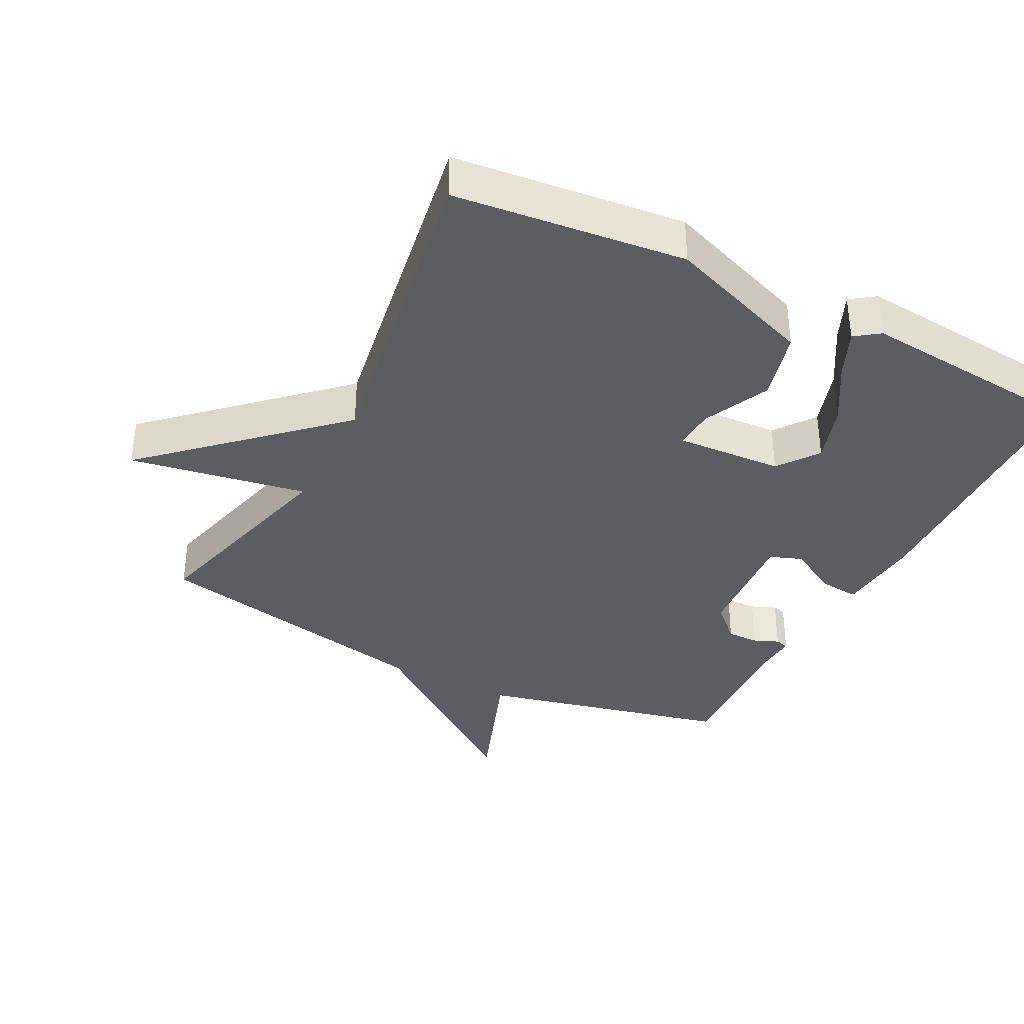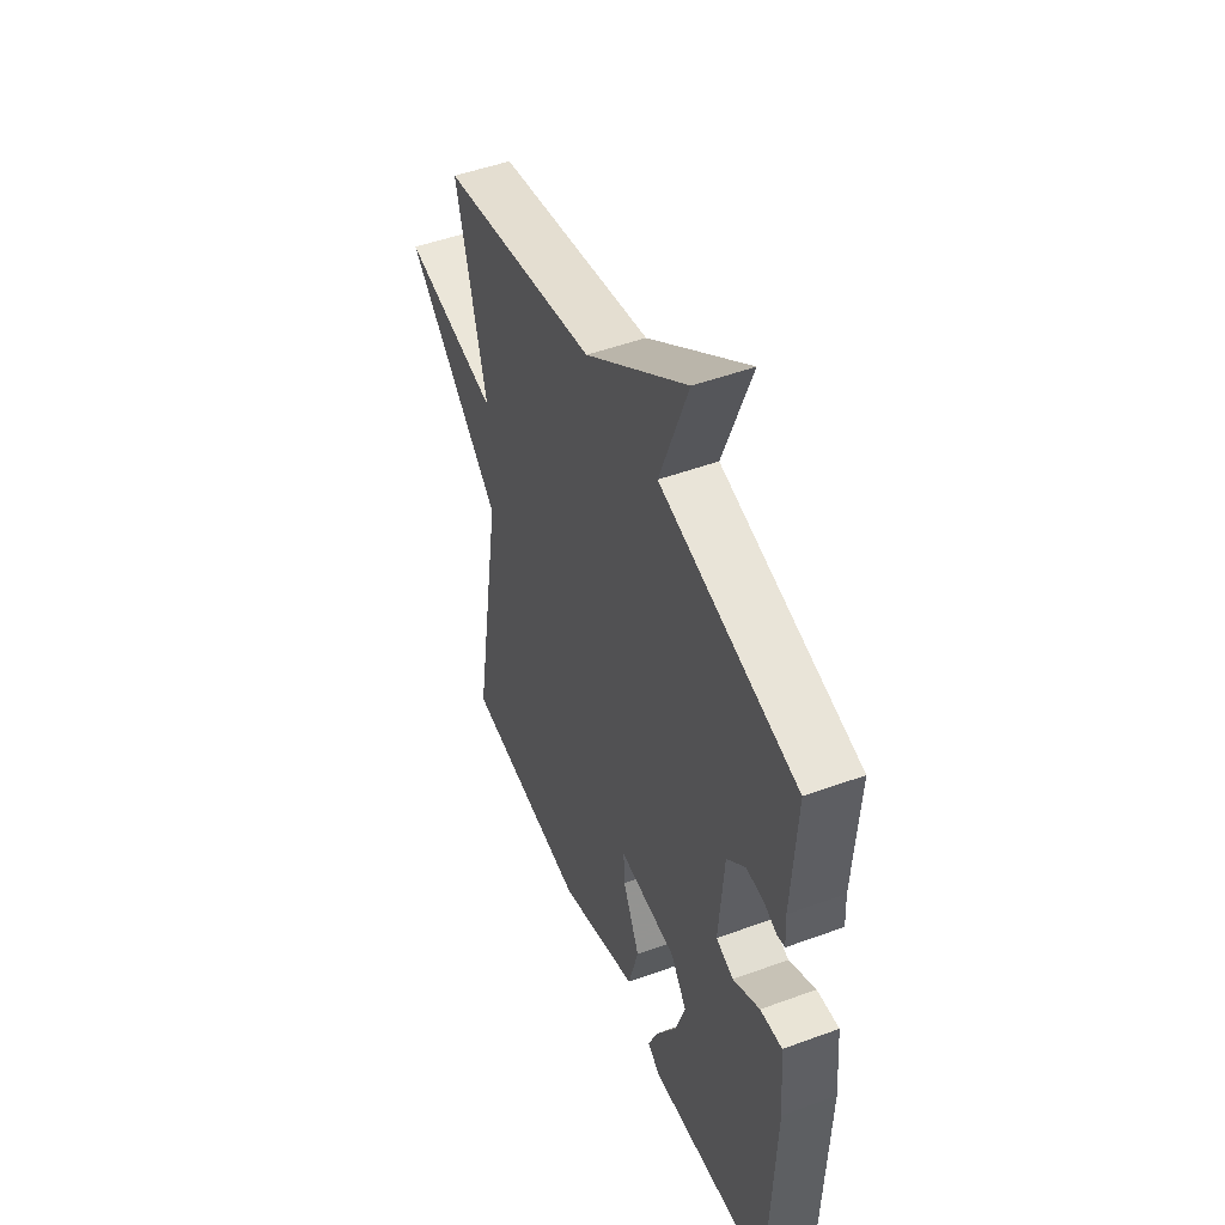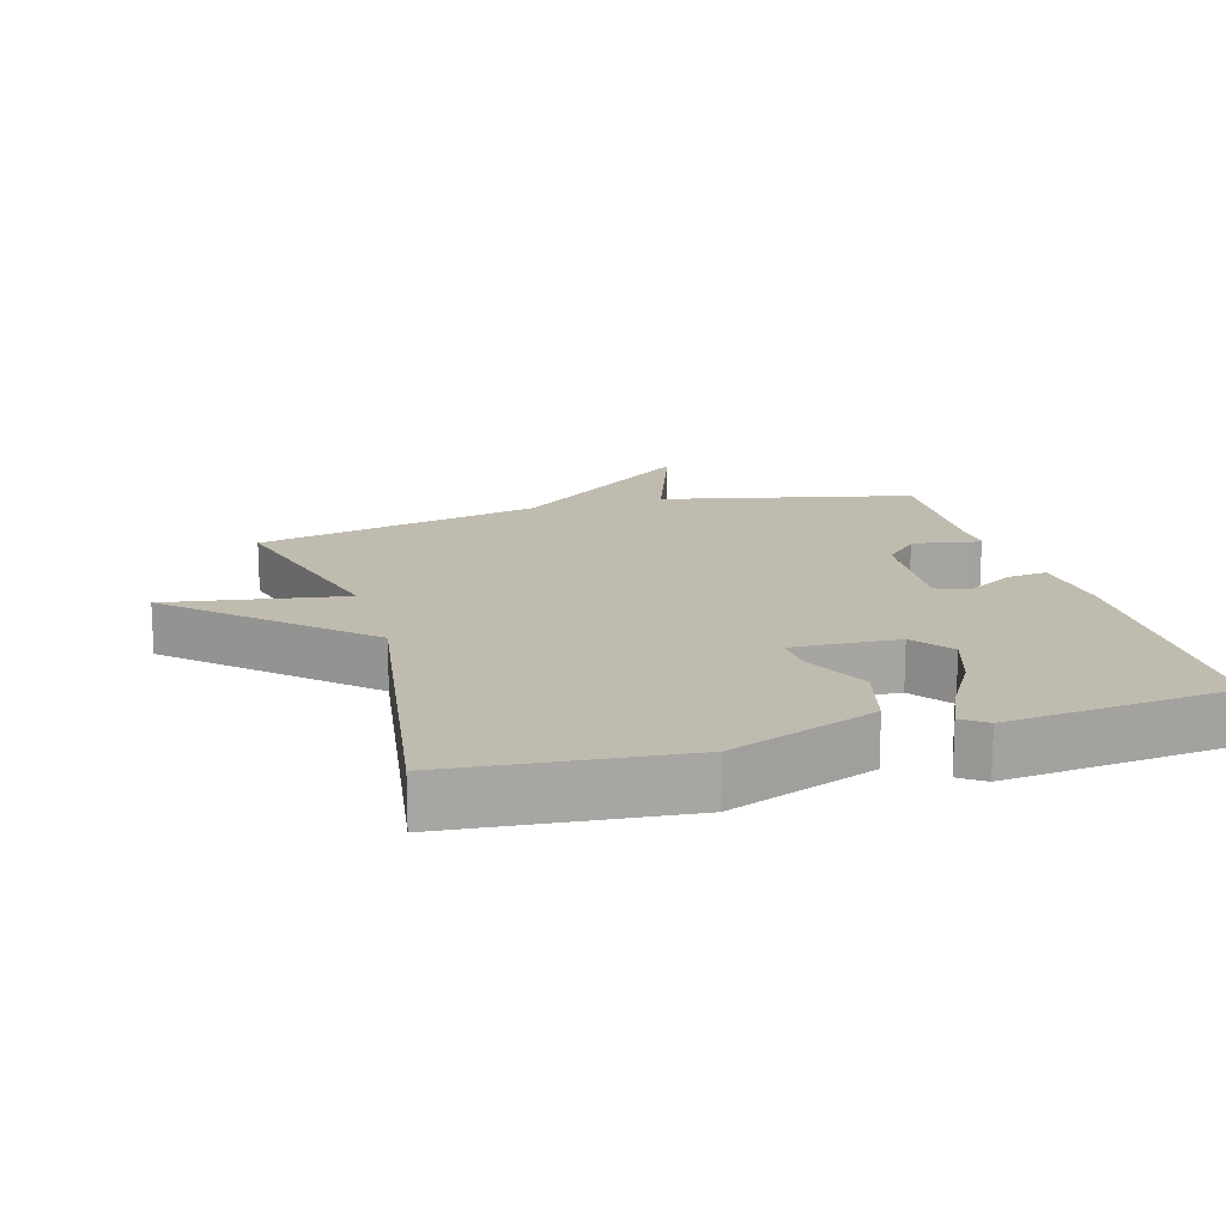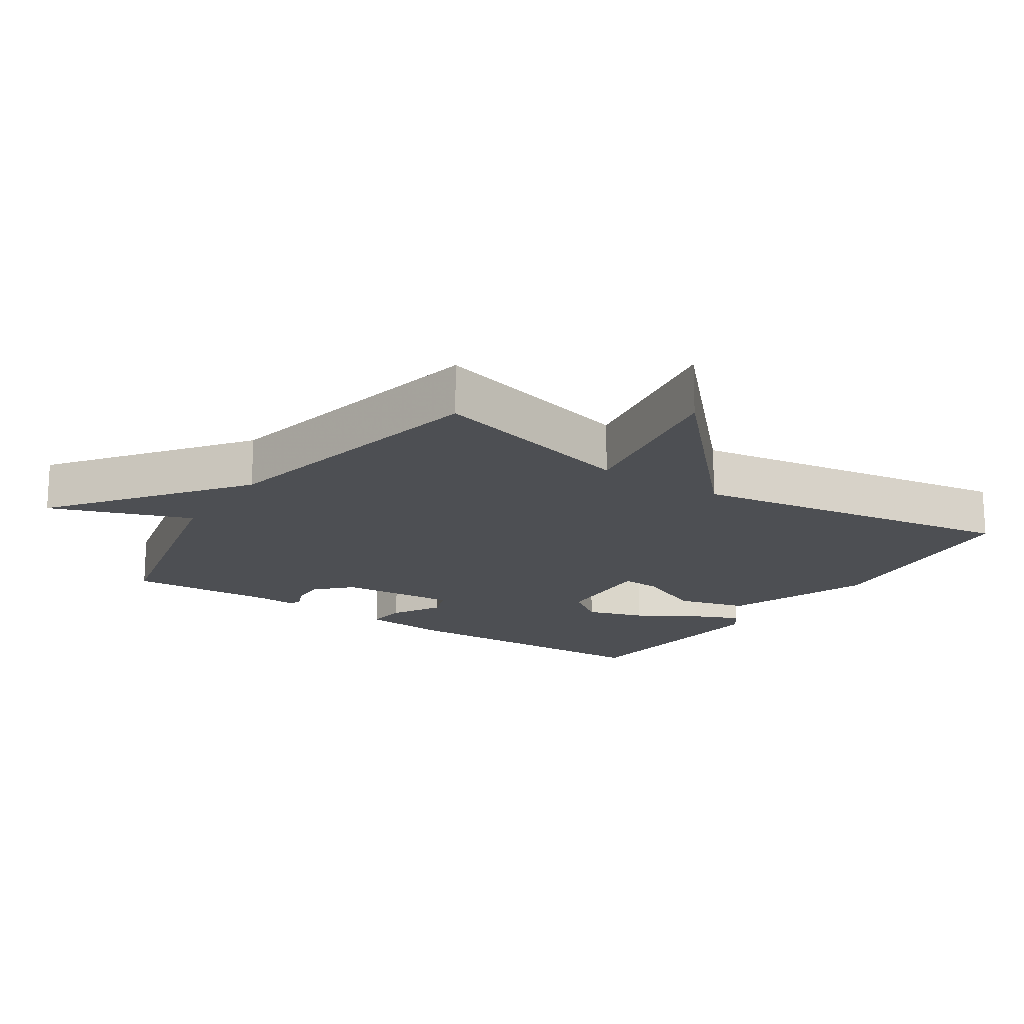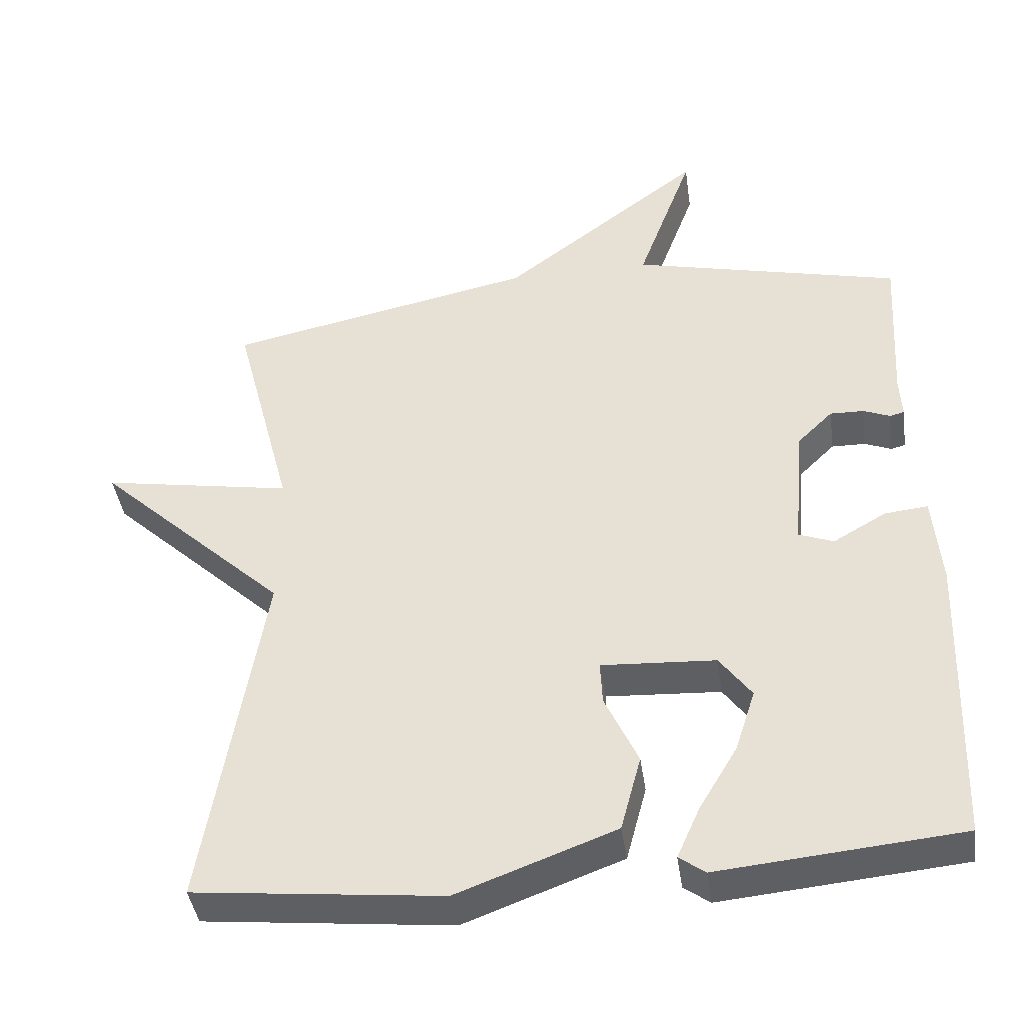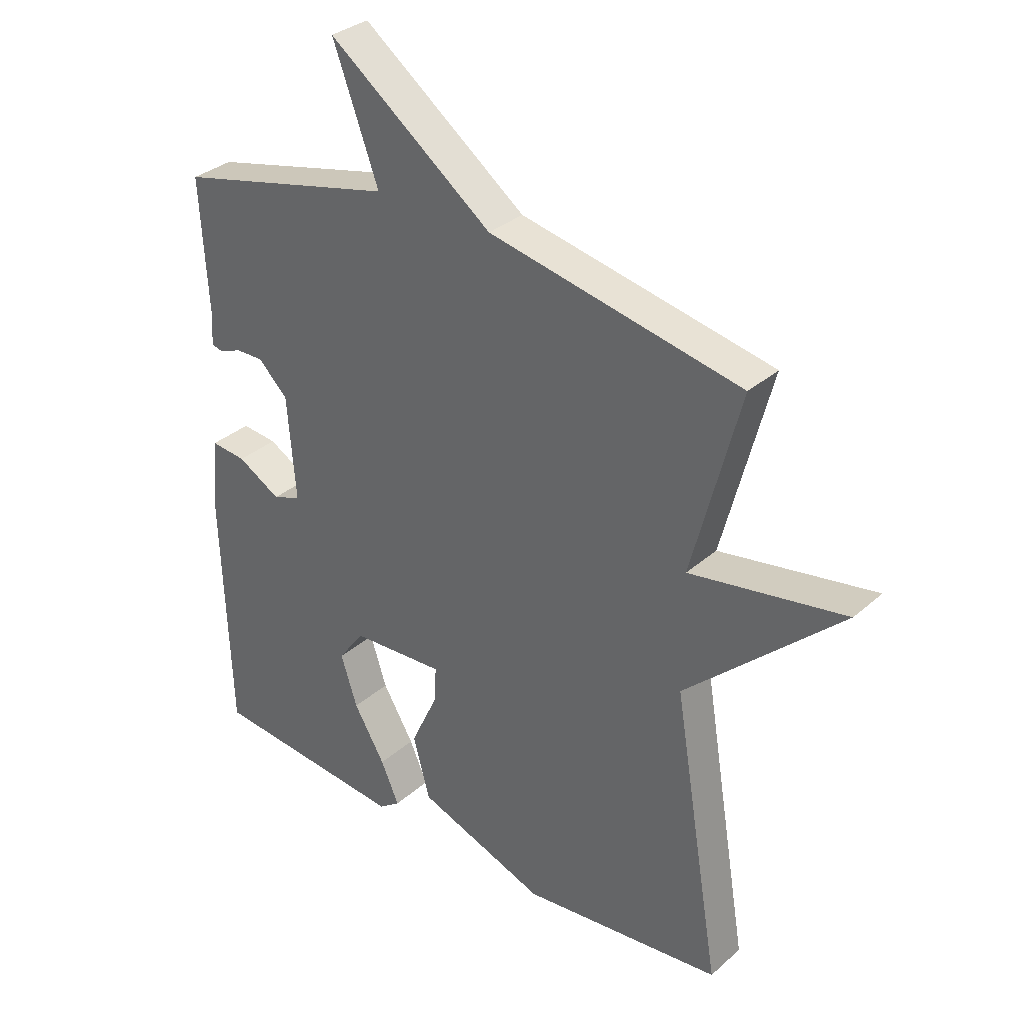
<metadata>
{"format":"obj","ext":"obj","renderer":"f3d","projection":"perspective","resolution":1024,"background":"white","views":[{"elev":-36.2,"azim":152.9,"up":"+Y"},{"elev":49.5,"azim":-112.1,"up":"+Z"},{"elev":16.2,"azim":163.5,"up":"+Y"},{"elev":-17.6,"azim":56.3,"up":"+Y"},{"elev":-41.6,"azim":-171.9,"up":"+Z"},{"elev":32.7,"azim":39.8,"up":"+Z"}]}
</metadata>
<code>
v 0.5 0.07 -0.5
v 0.158 0.07 -0.536
v -0.061 0.07 -0.455
v -0.089 0.07 -0.35
v -0.043 0.07 -0.251
v -0.04 0.07 -0.191
v -0.198 0.07 -0.2
v -0.242 0.07 -0.26
v -0.214 0.07 -0.346
v -0.161 0.07 -0.435
v -0.13 0.07 -0.505
v -0.166 0.07 -0.531
v -0.5 0.07 -0.5
v -0.514 0.07 -0.089
v -0.503 0.07 0.037
v -0.443 0.07 0.031
v -0.37 0.07 -0.011
v -0.322 0.07 0.007
v -0.336 0.07 0.182
v -0.386 0.07 0.231
v -0.433 0.07 0.23
v -0.47 0.07 0.215
v -0.49 0.07 0.22
v -0.487 0.07 0.278
v -0.5 0.07 0.5
v -0.127 0.07 0.588
v -0.204 0.07 0.797
v 0.073 0.07 0.588
v 0.5 0.07 0.5
v 0.419 0.07 0.188
v 0.682 0.07 0.233
v 0.419 0.07 -0.012
v 0.5 0 -0.5
v 0.158 0 -0.536
v -0.061 0 -0.455
v -0.089 0 -0.35
v -0.043 0 -0.251
v -0.04 0 -0.191
v -0.198 0 -0.2
v -0.242 0 -0.26
v -0.214 0 -0.346
v -0.161 0 -0.435
v -0.13 0 -0.505
v -0.166 0 -0.531
v -0.5 0 -0.5
v -0.514 0 -0.089
v -0.503 0 0.037
v -0.443 0 0.031
v -0.37 0 -0.011
v -0.322 0 0.007
v -0.336 0 0.182
v -0.386 0 0.231
v -0.433 0 0.23
v -0.47 0 0.215
v -0.49 0 0.22
v -0.487 0 0.278
v -0.5 0 0.5
v -0.127 0 0.588
v -0.204 0 0.797
v 0.073 0 0.588
v 0.5 0 0.5
v 0.419 0 0.188
v 0.682 0 0.233
v 0.419 0 -0.012
f 30 31 32
f 28 29 30
f 28 30 32
f 27 28 32
f 26 27 32
f 24 25 26 32
f 21 22 23 24
f 20 21 24
f 20 24 32
f 19 20 32 1
f 15 16 17
f 14 15 17
f 13 14 17
f 12 13 17
f 12 17 18
f 9 10 11 12
f 8 9 12
f 8 12 18
f 7 8 18 19
f 3 4 5
f 2 3 5
f 1 2 5
f 1 5 6
f 19 1 6
f 6 7 19
f 64 63 62
f 62 61 60
f 64 62 60
f 64 60 59
f 64 59 58
f 64 58 57 56
f 56 55 54 53
f 56 53 52
f 64 56 52
f 33 64 52 51
f 49 48 47
f 49 47 46
f 49 46 45
f 49 45 44
f 50 49 44
f 44 43 42 41
f 44 41 40
f 50 44 40
f 51 50 40 39
f 37 36 35
f 37 35 34
f 37 34 33
f 38 37 33
f 38 33 51
f 51 39 38
f 1 33 34 2
f 2 34 35 3
f 3 35 36 4
f 4 36 37 5
f 5 37 38 6
f 6 38 39 7
f 7 39 40 8
f 8 40 41 9
f 9 41 42 10
f 10 42 43 11
f 11 43 44 12
f 12 44 45 13
f 13 45 46 14
f 14 46 47 15
f 15 47 48 16
f 16 48 49 17
f 17 49 50 18
f 18 50 51 19
f 19 51 52 20
f 20 52 53 21
f 21 53 54 22
f 22 54 55 23
f 23 55 56 24
f 24 56 57 25
f 25 57 58 26
f 26 58 59 27
f 27 59 60 28
f 28 60 61 29
f 29 61 62 30
f 30 62 63 31
f 31 63 64 32
f 32 64 33 1

</code>
